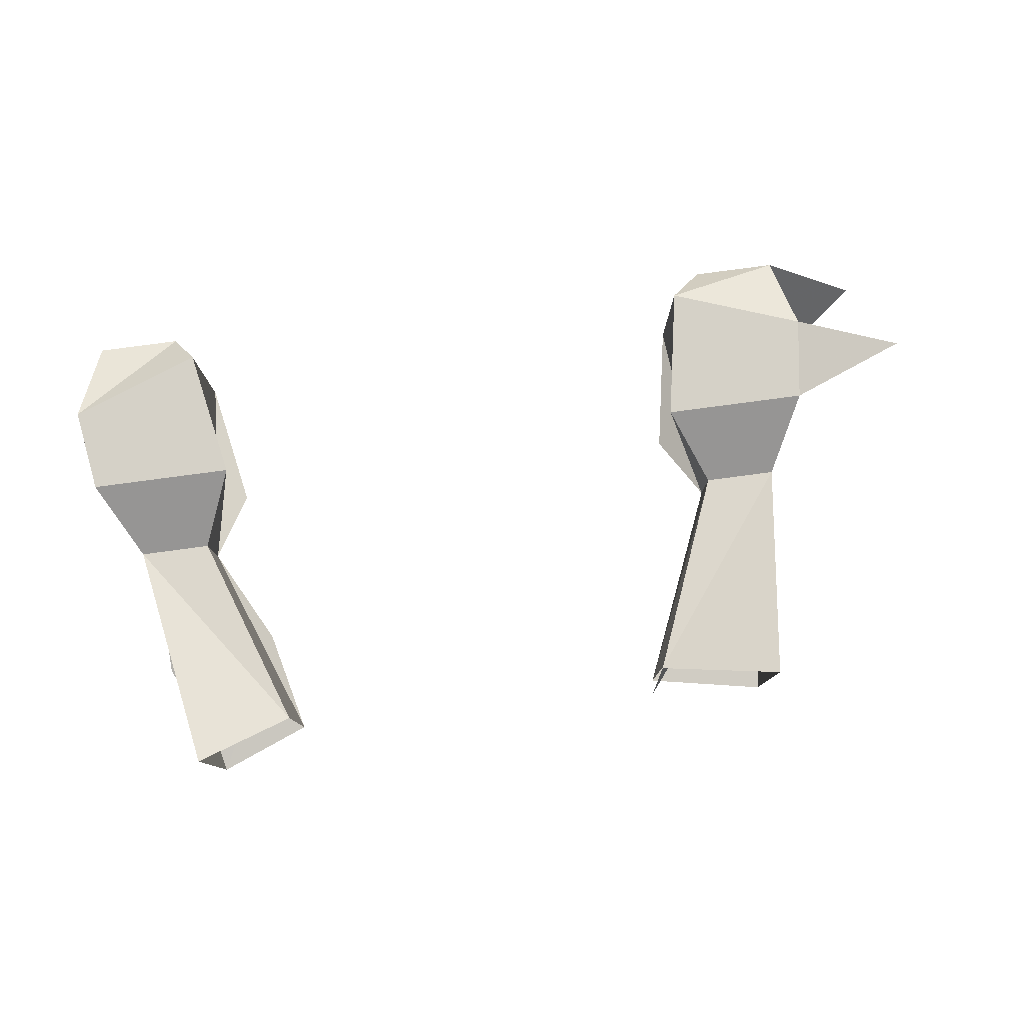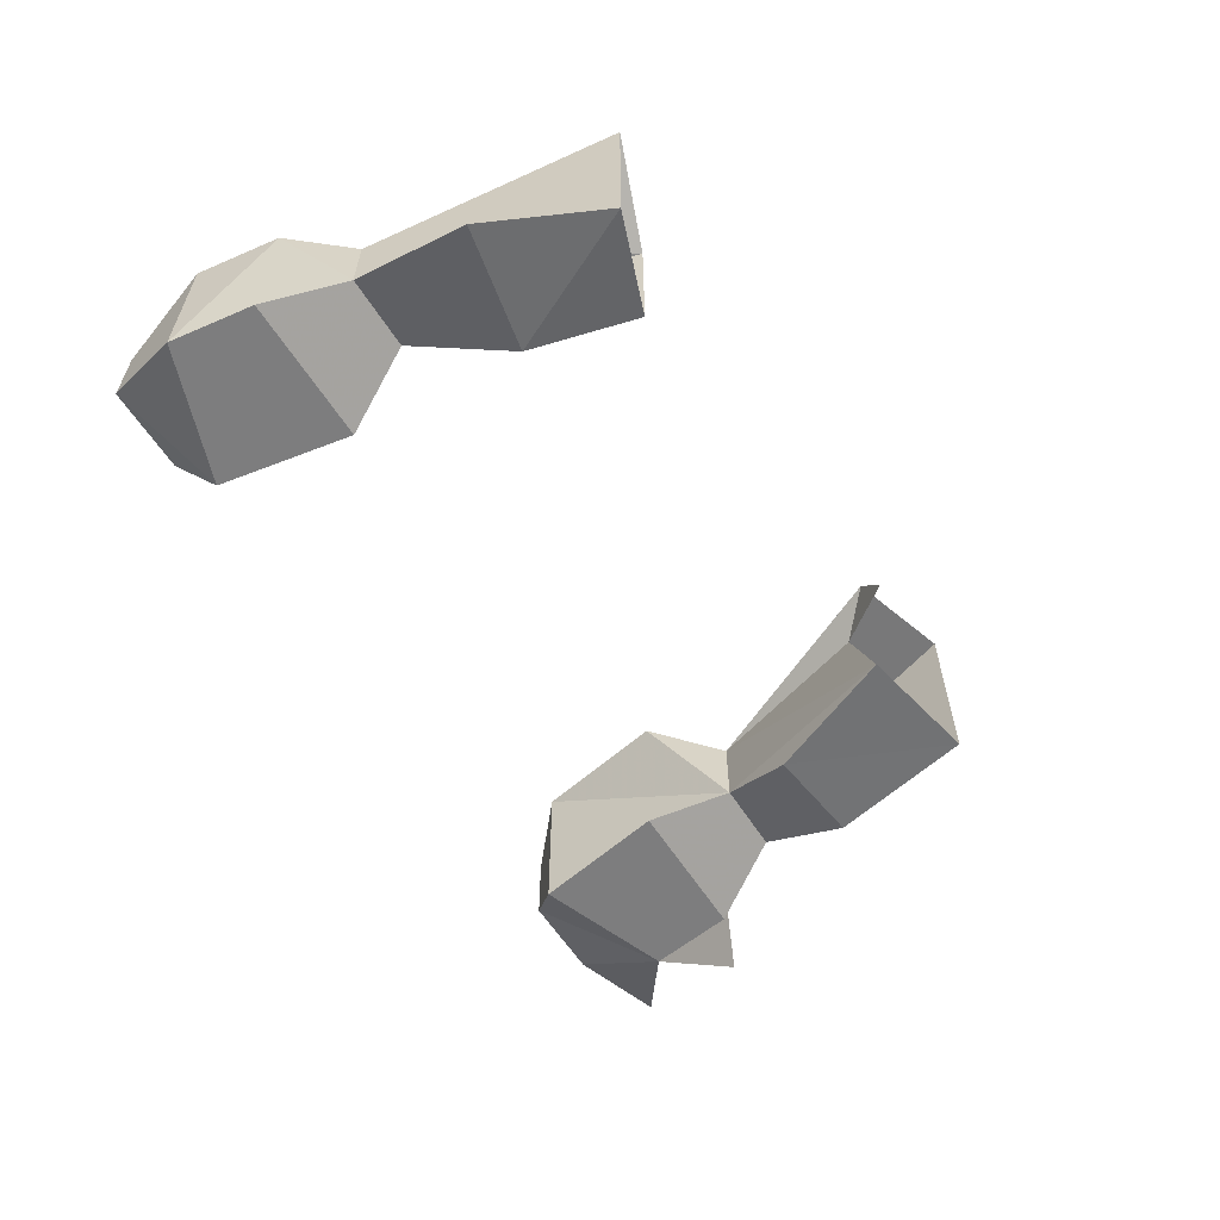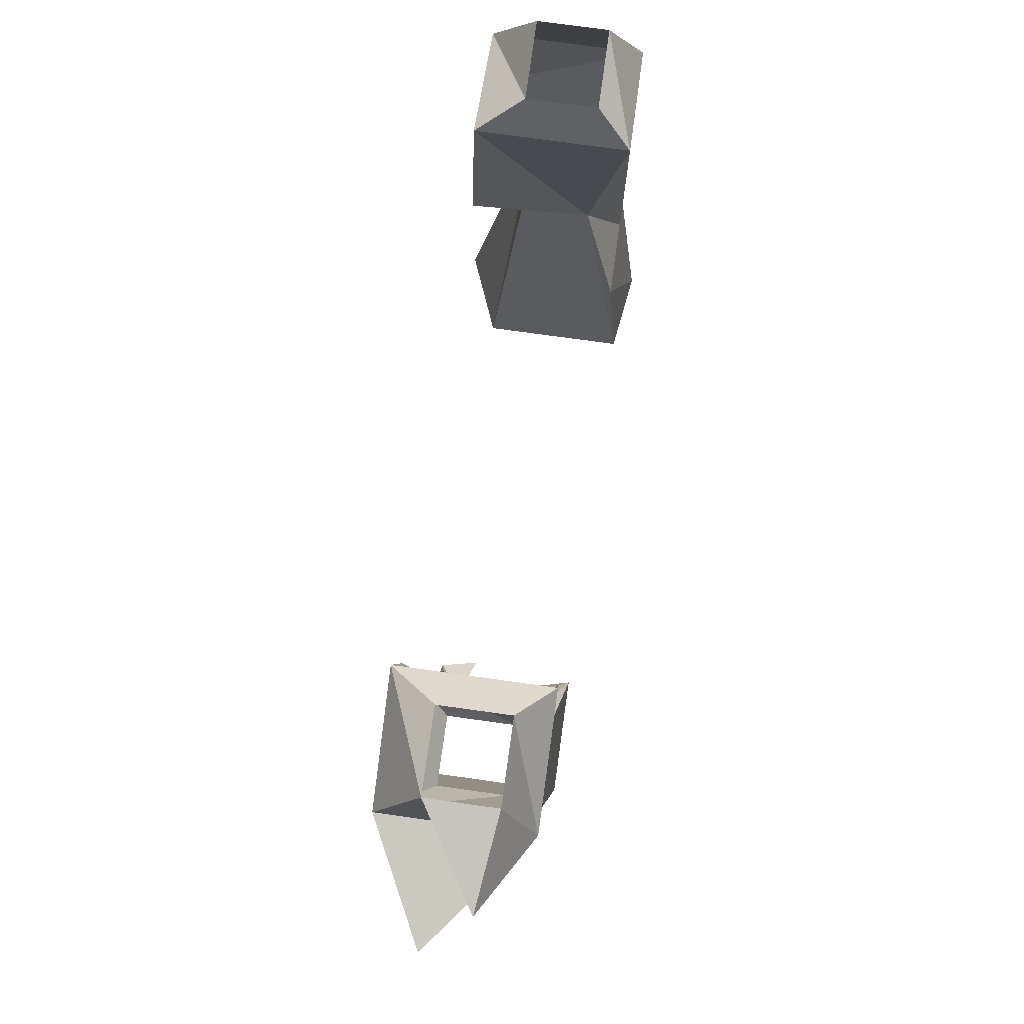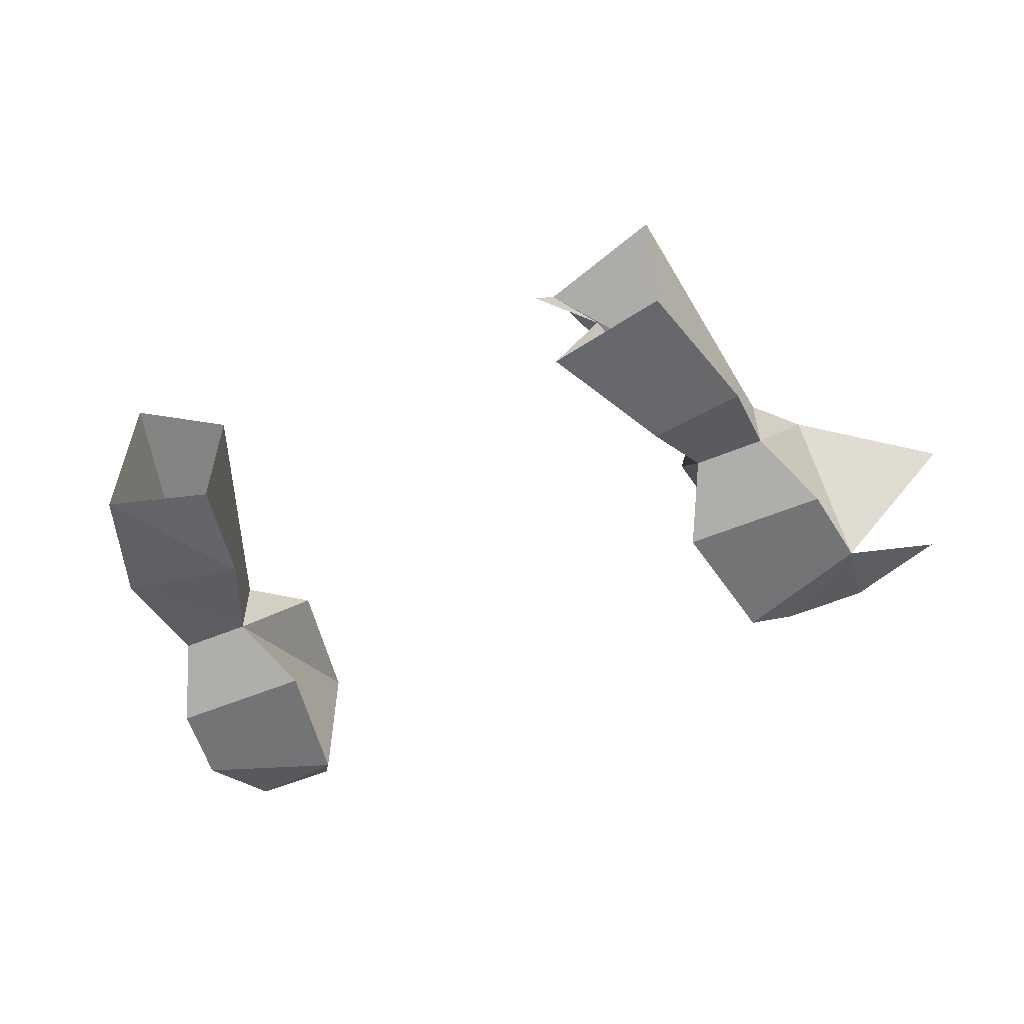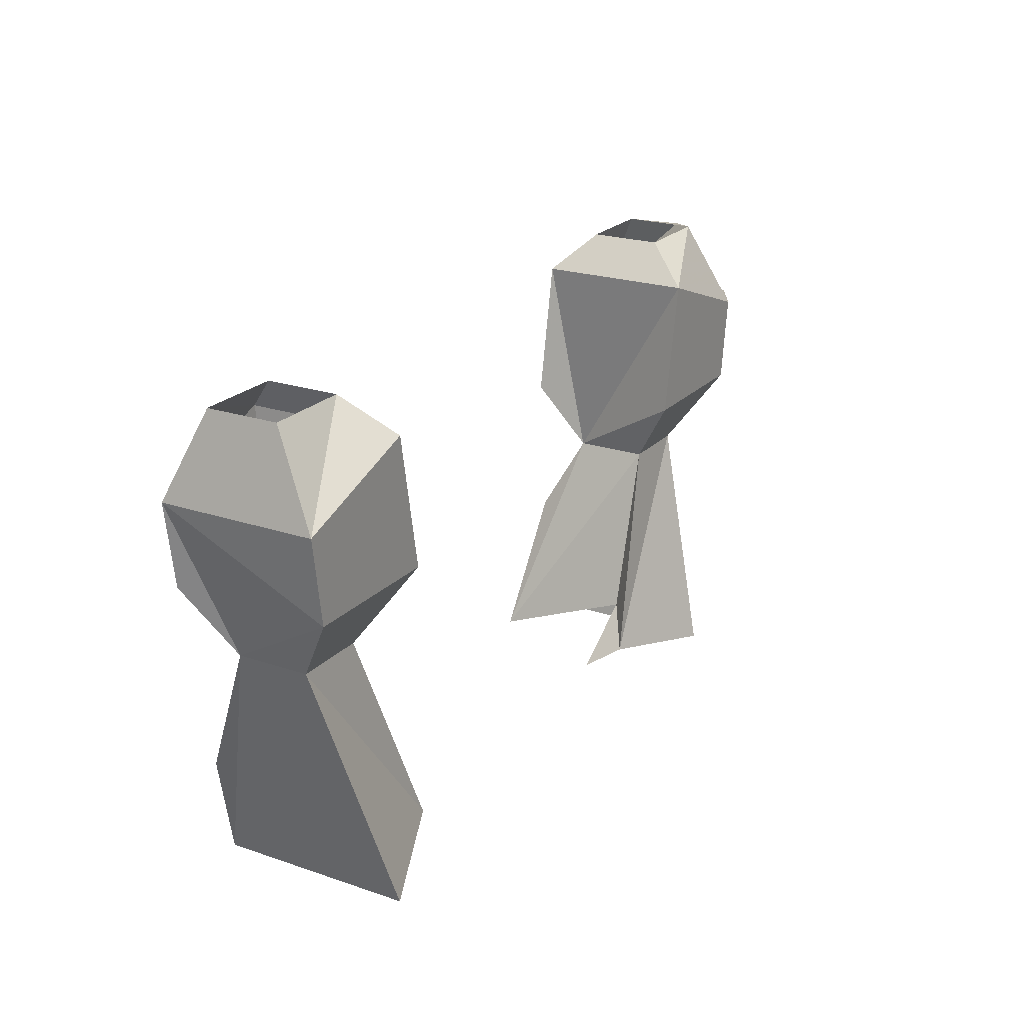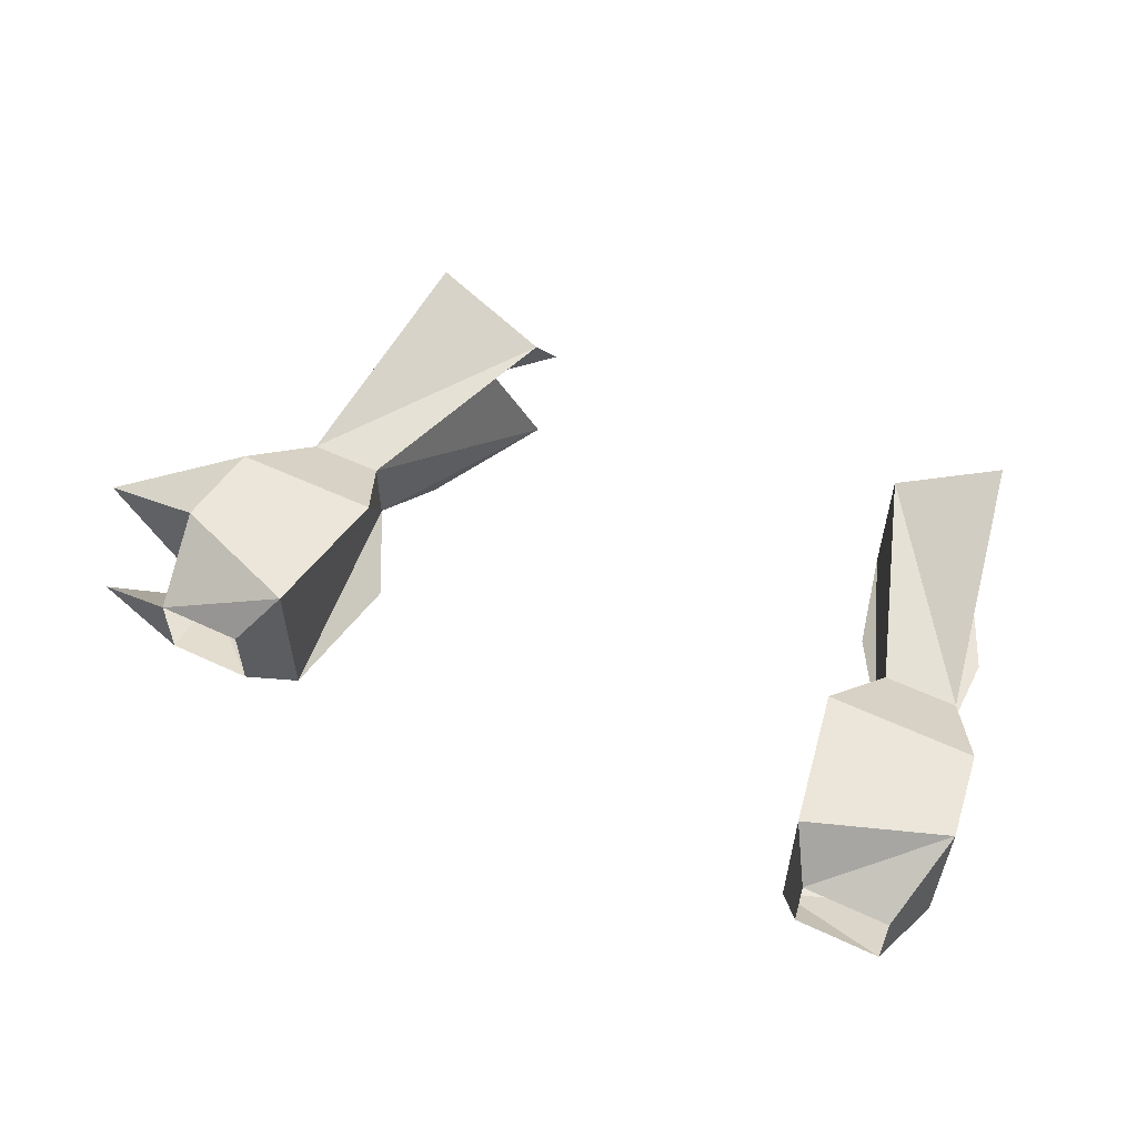
<metadata>
{"format":"obj","ext":"obj","renderer":"f3d","projection":"perspective","resolution":1024,"background":"white","views":[{"elev":79.3,"azim":-7.6,"up":"+Z"},{"elev":-59.2,"azim":-57.9,"up":"+Z"},{"elev":76.0,"azim":97.9,"up":"+Y"},{"elev":-56.1,"azim":23.5,"up":"+Z"},{"elev":22.2,"azim":-59.4,"up":"+Y"},{"elev":56.4,"azim":-153.9,"up":"+Z"}]}
</metadata>
<code>
v 0.1797 -1.047 0.03125
v 0.1562 -1 0.0625
v 0.1797 -1.047 -0.01562
v 0.125 -1.18 -0.04688
v 0.1484 -1.156 0.03125
v 0.125 -1.18 0.04688
v 0.2266 -1.047 0.03125
v 0.25 -1 0.0625
v 0.1719 -0.9141 0.0625
v 0.1719 -0.9141 -0.03906
v 0.1562 -1 -0.03906
v 0.25 -1 -0.03906
v 0.2266 -1.047 -0.01562
v 0.2266 -1.102 -0.03906
v 0.1641 -1.094 -0.03906
v 0.2031 -1.195 -0.04688
v 0.2031 -1.195 0.03125
v 0.2031 -1.195 0.07031
v 0.2578 -0.9453 0.0625
v 0.25 -0.8906 0.03125
v 0.1953 -0.8906 0.03125
v 0.1953 -0.8906 -0.01562
v 0.2578 -0.9453 -0.03906
v 0.25 -0.8906 -0.01562
v 0.3125 -0.9062 -0.007812
v 0.3359 -0.9609 0.02344
v 0.1172 -1.195 0.02344
v -0.2031 -1.203 -0.05469
v -0.2344 -1.125 -0.03906
v -0.1562 -1.109 -0.03906
v -0.1406 -1.18 -0.04688
v -0.1875 -1.047 -0.01562
v -0.1875 -1.047 0.03125
v -0.1406 -1.18 0.03125
v -0.1406 -1.18 0.04688
v -0.2344 -1.047 0.03125
v -0.2031 -1.203 0.07031
v -0.2031 -1.203 0.03125
v -0.2344 -1.047 -0.01562
v -0.1641 -1 0.0625
v -0.2578 -1 0.0625
v -0.2656 -0.9453 -0.03906
v -0.2578 -1 -0.03906
v -0.1641 -1 -0.03906
v -0.1797 -0.9141 -0.03906
v -0.1797 -0.9141 0.0625
v -0.2656 -0.9453 0.0625
v -0.25 -0.8906 0.03125
v -0.25 -0.8906 -0.01562
v -0.1953 -0.8906 -0.01562
v -0.1953 -0.8906 0.03125
f 1 2 3
f 1 7 8
f 1 8 2
f 2 8 9
f 2 9 3
f 3 9 10
f 3 10 11
f 3 11 12
f 3 12 13
f 8 19 9
f 9 19 20
f 9 20 21
f 9 21 10
f 10 21 22
f 10 22 23
f 10 23 11
f 11 23 12
f 12 23 13
f 13 23 8
f 13 8 7
f 23 22 24
f 23 20 19
f 32 40 33
f 33 40 41
f 33 41 36
f 36 41 39
f 39 41 42
f 39 42 43
f 39 43 32
f 32 43 44
f 32 44 45
f 32 45 46
f 32 46 40
f 40 46 41
f 41 46 47
f 41 47 42
f 42 47 48
f 42 48 49
f 42 49 45
f 42 45 44
f 42 44 43
f 50 51 46
f 50 46 45
f 50 45 49
f 51 48 47
f 51 47 46
f 1 3 4
f 1 4 5
f 1 5 6
f 1 6 7
f 3 13 14
f 3 14 15
f 3 15 4
f 4 15 16
f 16 15 14
f 16 14 13
f 16 13 17
f 17 13 7
f 17 7 18
f 18 7 6
f 27 6 5
f 28 29 30
f 28 30 31
f 31 30 32
f 31 32 33
f 31 33 34
f 34 33 35
f 35 33 36
f 35 36 37
f 37 36 38
f 38 36 39
f 38 39 28
f 28 39 29
f 29 39 32
f 29 32 30
f 23 24 25
f 23 25 20
f 23 19 26
f 23 26 8
f 8 26 19
f 25 24 20

</code>
